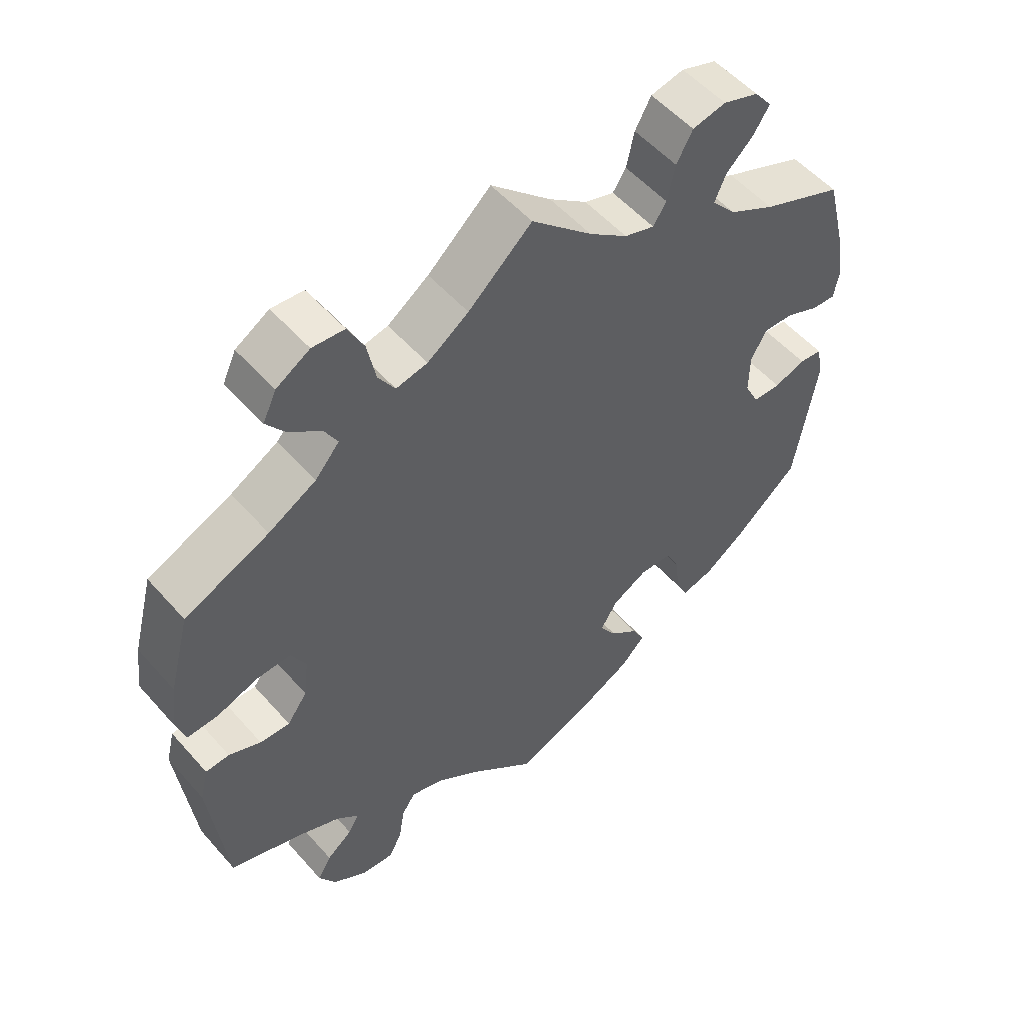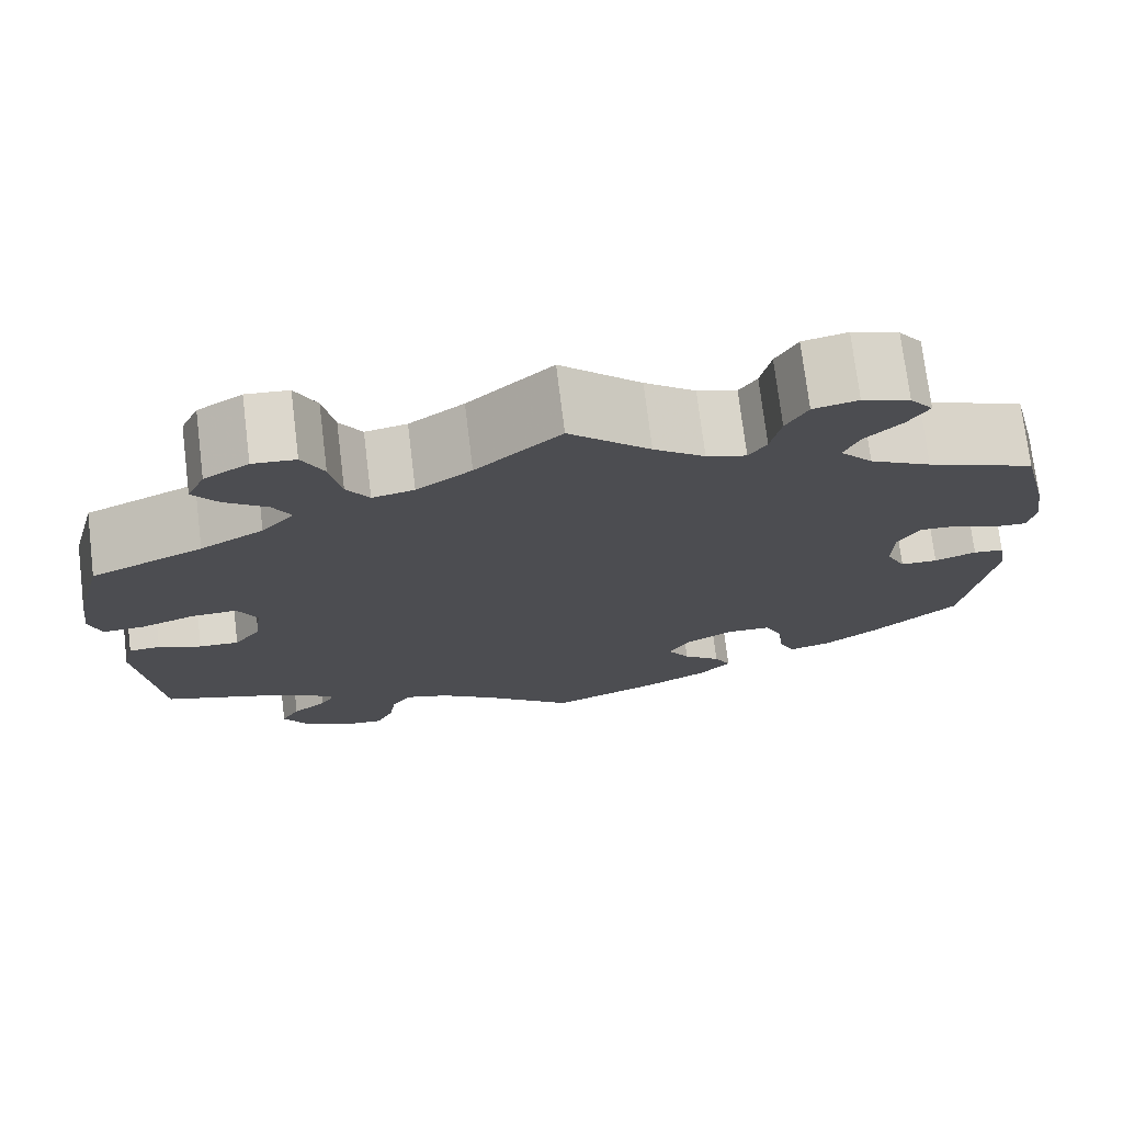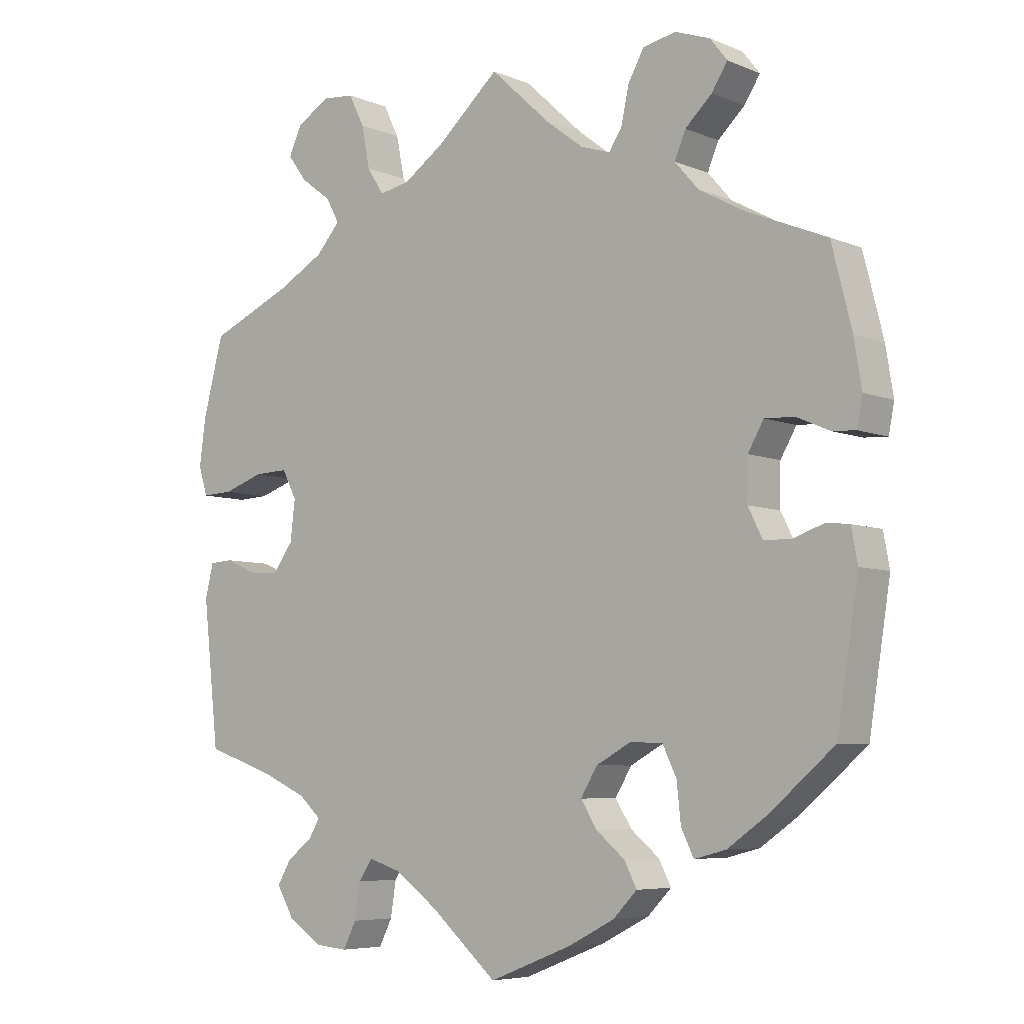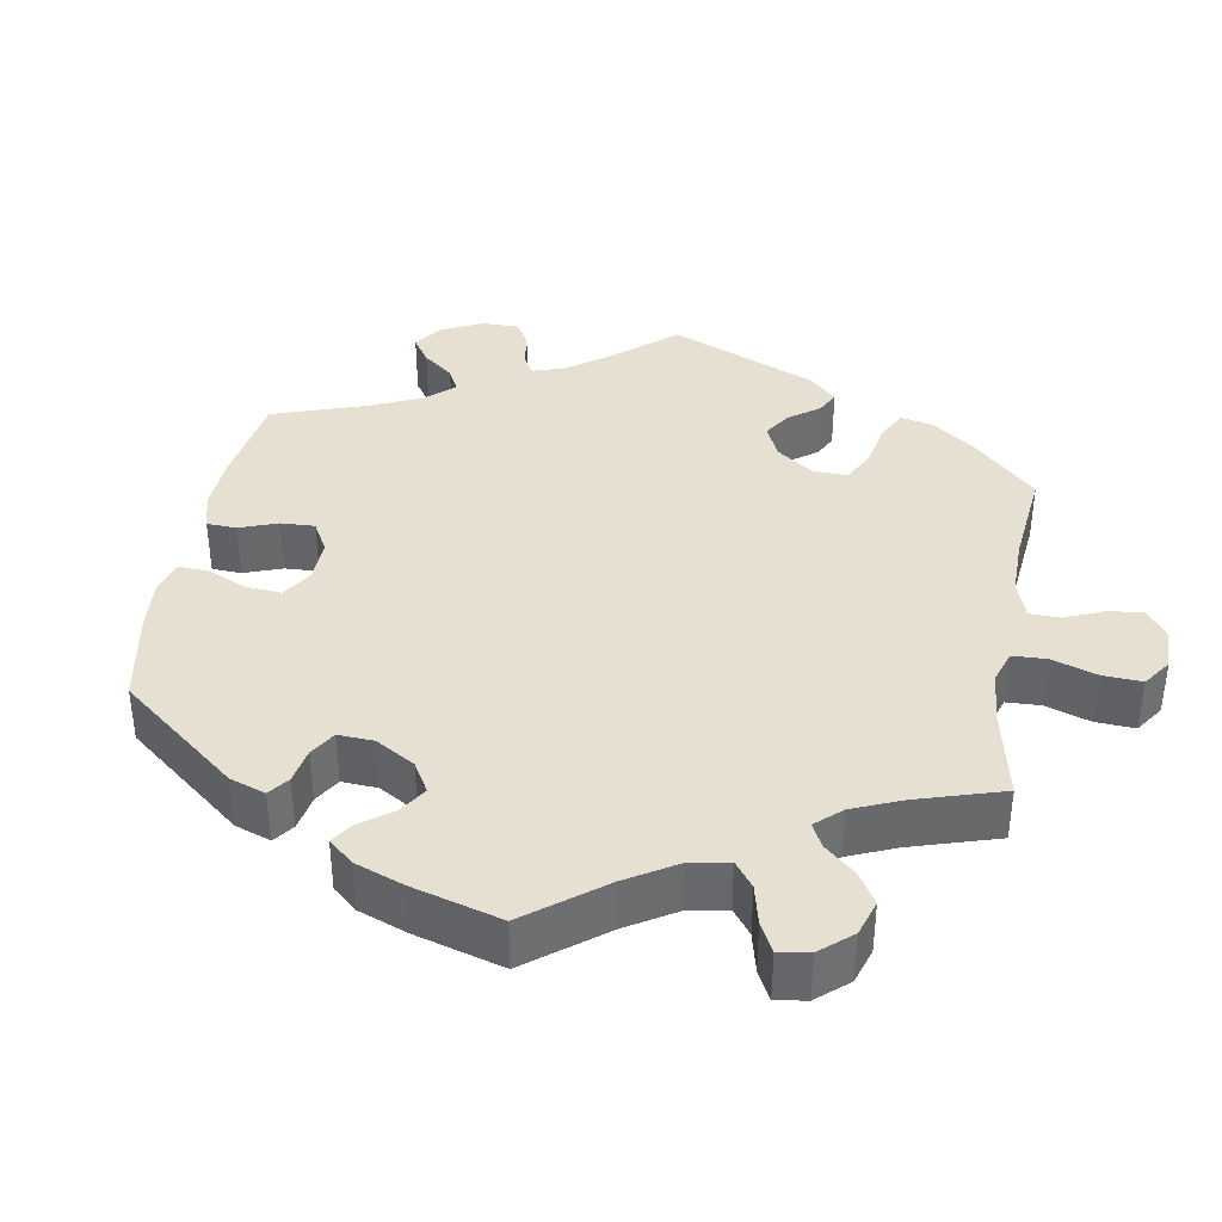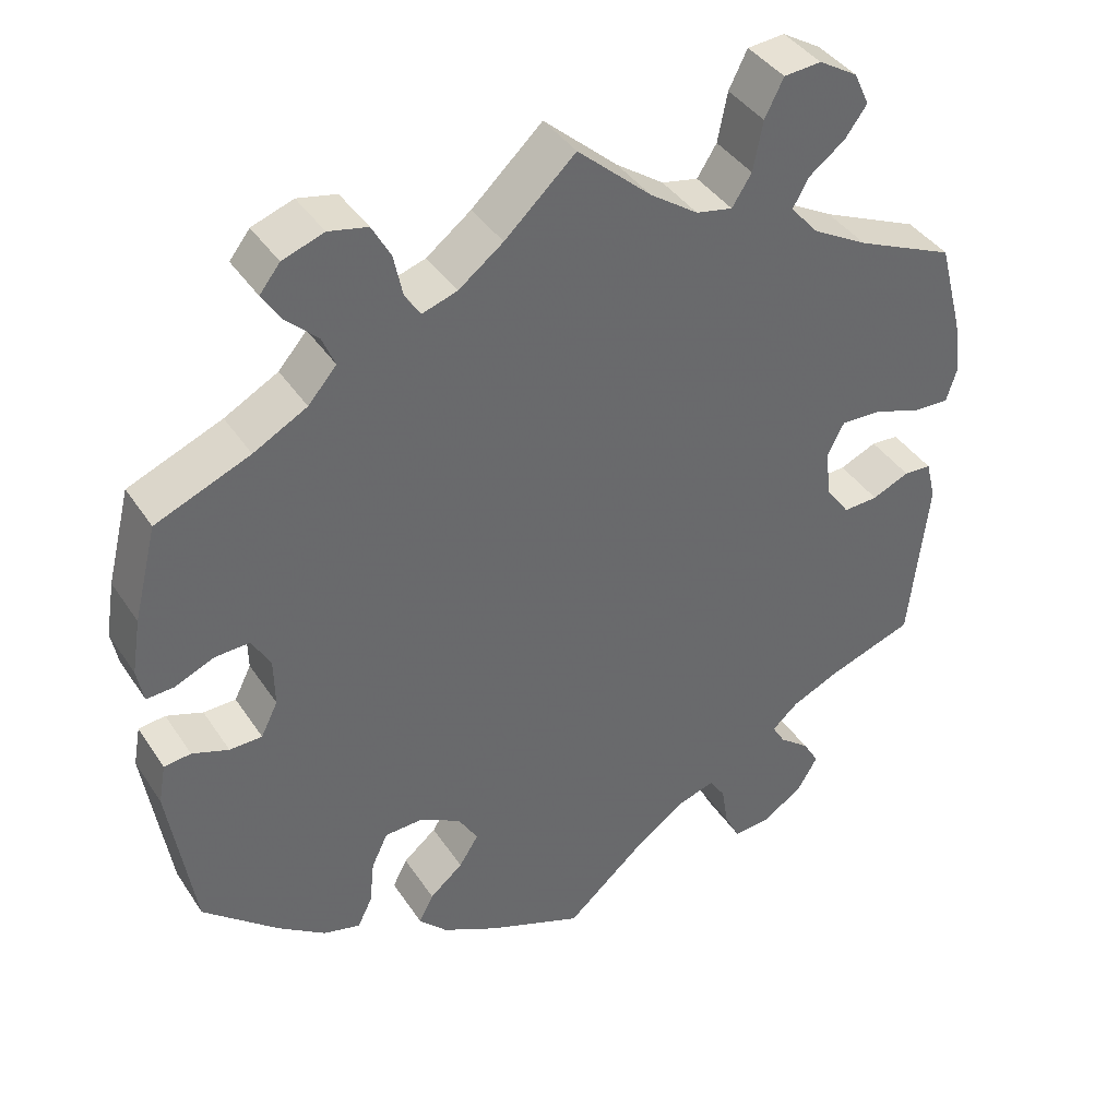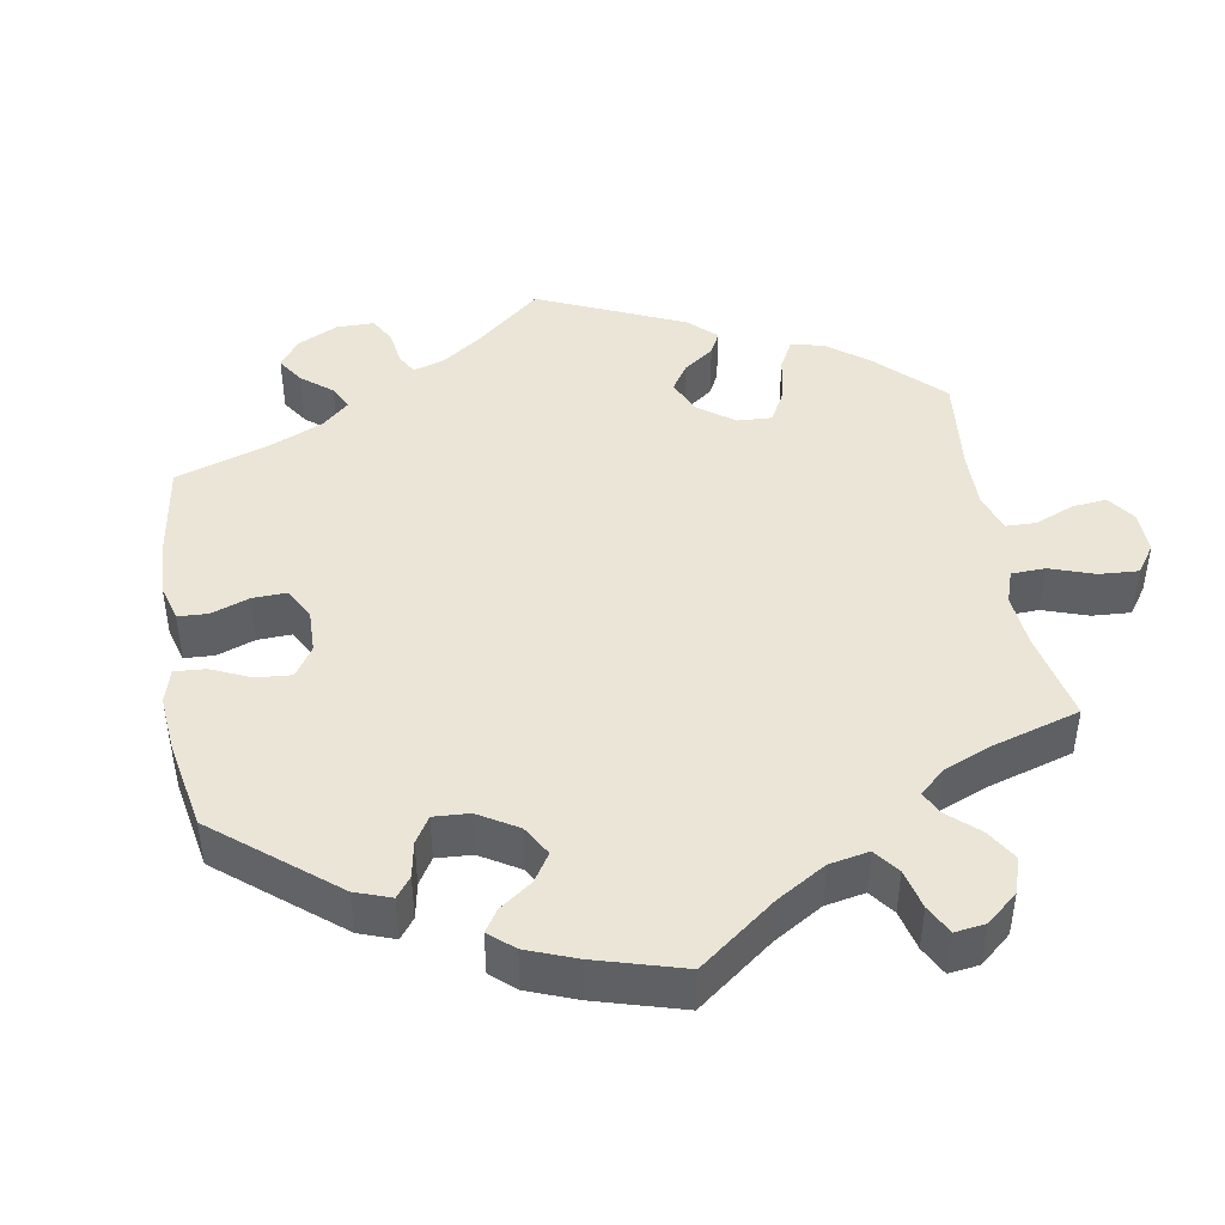
<metadata>
{"format":"obj","ext":"obj","renderer":"f3d","projection":"perspective","resolution":1024,"background":"white","views":[{"elev":53.8,"azim":139.7,"up":"+Z"},{"elev":74.1,"azim":173.0,"up":"+Z"},{"elev":-6.1,"azim":-140.7,"up":"+Z"},{"elev":37.8,"azim":-50.2,"up":"+Y"},{"elev":40.0,"azim":-30.2,"up":"+Z"},{"elev":44.2,"azim":-69.6,"up":"+Y"}]}
</metadata>
<code>
v -0.385 0.07 0.337
v -0.319 0.07 0.373
v -0.284 0.07 0.413
v -0.3 0.07 0.451
v -0.339 0.07 0.488
v -0.362 0.07 0.524
v -0.337 0.07 0.556
v -0.286 0.07 0.574
v -0.238 0.07 0.564
v -0.215 0.07 0.522
v -0.204 0.07 0.47
v -0.185 0.07 0.441
v -0.142 0.07 0.455
v -0.087 0.07 0.497
v 0 0.07 0.578
v 0.091 0.07 0.497
v 0.15 0.07 0.456
v 0.195 0.07 0.447
v 0.219 0.07 0.485
v 0.231 0.07 0.546
v 0.254 0.07 0.592
v 0.3 0.07 0.596
v 0.348 0.07 0.567
v 0.367 0.07 0.526
v 0.34 0.07 0.489
v 0.295 0.07 0.455
v 0.276 0.07 0.42
v 0.311 0.07 0.38
v 0.379 0.07 0.342
v 0.5 0.07 0.289
v 0.53 0.07 0.175
v 0.539 0.07 0.107
v 0.526 0.07 0.065
v 0.481 0.07 0.067
v 0.423 0.07 0.087
v 0.373 0.07 0.089
v 0.352 0.07 0.048
v 0.359 0.07 -0.011
v 0.388 0.07 -0.051
v 0.431 0.07 -0.049
v 0.477 0.07 -0.029
v 0.511 0.07 -0.031
v 0.523 0.07 -0.08
v 0.5 0.07 -0.289
v 0.394 0.07 -0.326
v 0.334 0.07 -0.353
v 0.302 0.07 -0.382
v 0.318 0.07 -0.409
v 0.355 0.07 -0.438
v 0.375 0.07 -0.472
v 0.35 0.07 -0.515
v 0.3 0.07 -0.548
v 0.254 0.07 -0.552
v 0.235 0.07 -0.514
v 0.227 0.07 -0.463
v 0.207 0.07 -0.433
v 0.16 0.07 -0.448
v 0.098 0.07 -0.493
v 0.001 0.07 -0.578
v -0.118 0.07 -0.531
v -0.186 0.07 -0.496
v -0.221 0.07 -0.46
v -0.203 0.07 -0.425
v -0.162 0.07 -0.391
v -0.138 0.07 -0.353
v -0.162 0.07 -0.313
v -0.213 0.07 -0.285
v -0.26 0.07 -0.287
v -0.28 0.07 -0.329
v -0.286 0.07 -0.385
v -0.304 0.07 -0.422
v -0.35 0.07 -0.41
v -0.408 0.07 -0.369
v -0.501 0.07 -0.289
v -0.532 0.07 -0.092
v -0.523 0.07 -0.043
v -0.49 0.07 -0.039
v -0.445 0.07 -0.055
v -0.405 0.07 -0.054
v -0.384 0.07 -0.012
v -0.385 0.07 0.048
v -0.408 0.07 0.088
v -0.451 0.07 0.086
v -0.499 0.07 0.065
v -0.533 0.07 0.063
v -0.541 0.07 0.105
v -0.53 0.07 0.173
v -0.501 0.07 0.289
v -0.385 0 0.337
v -0.319 0 0.373
v -0.284 0 0.413
v -0.3 0 0.451
v -0.339 0 0.488
v -0.362 0 0.524
v -0.337 0 0.556
v -0.286 0 0.574
v -0.238 0 0.564
v -0.215 0 0.522
v -0.204 0 0.47
v -0.185 0 0.441
v -0.142 0 0.455
v -0.087 0 0.497
v 0 0 0.578
v 0.091 0 0.497
v 0.15 0 0.456
v 0.195 0 0.447
v 0.219 0 0.485
v 0.231 0 0.546
v 0.254 0 0.592
v 0.3 0 0.596
v 0.348 0 0.567
v 0.367 0 0.526
v 0.34 0 0.489
v 0.295 0 0.455
v 0.276 0 0.42
v 0.311 0 0.38
v 0.379 0 0.342
v 0.5 0 0.289
v 0.53 0 0.175
v 0.539 0 0.107
v 0.526 0 0.065
v 0.481 0 0.067
v 0.423 0 0.087
v 0.373 0 0.089
v 0.352 0 0.048
v 0.359 0 -0.011
v 0.388 0 -0.051
v 0.431 0 -0.049
v 0.477 0 -0.029
v 0.511 0 -0.031
v 0.523 0 -0.08
v 0.5 0 -0.289
v 0.394 0 -0.326
v 0.334 0 -0.353
v 0.302 0 -0.382
v 0.318 0 -0.409
v 0.355 0 -0.438
v 0.375 0 -0.472
v 0.35 0 -0.515
v 0.3 0 -0.548
v 0.254 0 -0.552
v 0.235 0 -0.514
v 0.227 0 -0.463
v 0.207 0 -0.433
v 0.16 0 -0.448
v 0.098 0 -0.493
v 0.001 0 -0.578
v -0.118 0 -0.531
v -0.186 0 -0.496
v -0.221 0 -0.46
v -0.203 0 -0.425
v -0.162 0 -0.391
v -0.138 0 -0.353
v -0.162 0 -0.313
v -0.213 0 -0.285
v -0.26 0 -0.287
v -0.28 0 -0.329
v -0.286 0 -0.385
v -0.304 0 -0.422
v -0.35 0 -0.41
v -0.408 0 -0.369
v -0.501 0 -0.289
v -0.532 0 -0.092
v -0.523 0 -0.043
v -0.49 0 -0.039
v -0.445 0 -0.055
v -0.405 0 -0.054
v -0.384 0 -0.012
v -0.385 0 0.048
v -0.408 0 0.088
v -0.451 0 0.086
v -0.499 0 0.065
v -0.533 0 0.063
v -0.541 0 0.105
v -0.53 0 0.173
v -0.501 0 0.289
f 87 88 1
f 86 87 1 2
f 83 84 85 86
f 82 83 86 2
f 81 82 2 3
f 80 81 3
f 75 76 77 78
f 75 78 79
f 74 75 79
f 73 74 79 80
f 69 70 71 72
f 68 69 72 73
f 61 62 63 64
f 61 64 65
f 58 59 60 61
f 57 58 61 65
f 56 57 65 66
f 52 53 54 55
f 52 55 56
f 51 52 56
f 48 49 50 51
f 47 48 51 56
f 46 47 56 66
f 42 43 44 45
f 40 41 42 45
f 39 40 45 46
f 38 39 46 66
f 32 33 34 35
f 32 35 36
f 29 30 31 32
f 28 29 32 36
f 27 28 36 37
f 23 24 25 26
f 23 26 27
f 22 23 27
f 19 20 21 22
f 18 19 22 27
f 17 18 27 37
f 14 15 16
f 13 14 16 17
f 12 13 17 37
f 8 9 10 11
f 8 11 12
f 7 8 12
f 4 5 6 7
f 3 4 7 12
f 68 73 80 3
f 37 38 66 67
f 37 67 68
f 3 12 37 68
f 89 176 175
f 90 89 175 174
f 174 173 172 171
f 90 174 171 170
f 91 90 170 169
f 91 169 168
f 166 165 164 163
f 167 166 163
f 167 163 162
f 168 167 162 161
f 160 159 158 157
f 161 160 157 156
f 152 151 150 149
f 153 152 149
f 149 148 147 146
f 153 149 146 145
f 154 153 145 144
f 143 142 141 140
f 144 143 140
f 144 140 139
f 139 138 137 136
f 144 139 136 135
f 154 144 135 134
f 133 132 131 130
f 133 130 129 128
f 134 133 128 127
f 154 134 127 126
f 123 122 121 120
f 124 123 120
f 120 119 118 117
f 124 120 117 116
f 125 124 116 115
f 114 113 112 111
f 115 114 111
f 115 111 110
f 110 109 108 107
f 115 110 107 106
f 125 115 106 105
f 104 103 102
f 105 104 102 101
f 125 105 101 100
f 99 98 97 96
f 100 99 96
f 100 96 95
f 95 94 93 92
f 100 95 92 91
f 91 168 161 156
f 155 154 126 125
f 156 155 125
f 156 125 100 91
f 1 89 90 2
f 2 90 91 3
f 3 91 92 4
f 4 92 93 5
f 5 93 94 6
f 6 94 95 7
f 7 95 96 8
f 8 96 97 9
f 9 97 98 10
f 10 98 99 11
f 11 99 100 12
f 12 100 101 13
f 13 101 102 14
f 14 102 103 15
f 15 103 104 16
f 16 104 105 17
f 17 105 106 18
f 18 106 107 19
f 19 107 108 20
f 20 108 109 21
f 21 109 110 22
f 22 110 111 23
f 23 111 112 24
f 24 112 113 25
f 25 113 114 26
f 26 114 115 27
f 27 115 116 28
f 28 116 117 29
f 29 117 118 30
f 30 118 119 31
f 31 119 120 32
f 32 120 121 33
f 33 121 122 34
f 34 122 123 35
f 35 123 124 36
f 36 124 125 37
f 37 125 126 38
f 38 126 127 39
f 39 127 128 40
f 40 128 129 41
f 41 129 130 42
f 42 130 131 43
f 43 131 132 44
f 44 132 133 45
f 45 133 134 46
f 46 134 135 47
f 47 135 136 48
f 48 136 137 49
f 49 137 138 50
f 50 138 139 51
f 51 139 140 52
f 52 140 141 53
f 53 141 142 54
f 54 142 143 55
f 55 143 144 56
f 56 144 145 57
f 57 145 146 58
f 58 146 147 59
f 59 147 148 60
f 60 148 149 61
f 61 149 150 62
f 62 150 151 63
f 63 151 152 64
f 64 152 153 65
f 65 153 154 66
f 66 154 155 67
f 67 155 156 68
f 68 156 157 69
f 69 157 158 70
f 70 158 159 71
f 71 159 160 72
f 72 160 161 73
f 73 161 162 74
f 74 162 163 75
f 75 163 164 76
f 76 164 165 77
f 77 165 166 78
f 78 166 167 79
f 79 167 168 80
f 80 168 169 81
f 81 169 170 82
f 82 170 171 83
f 83 171 172 84
f 84 172 173 85
f 85 173 174 86
f 86 174 175 87
f 87 175 176 88
f 88 176 89 1

</code>
